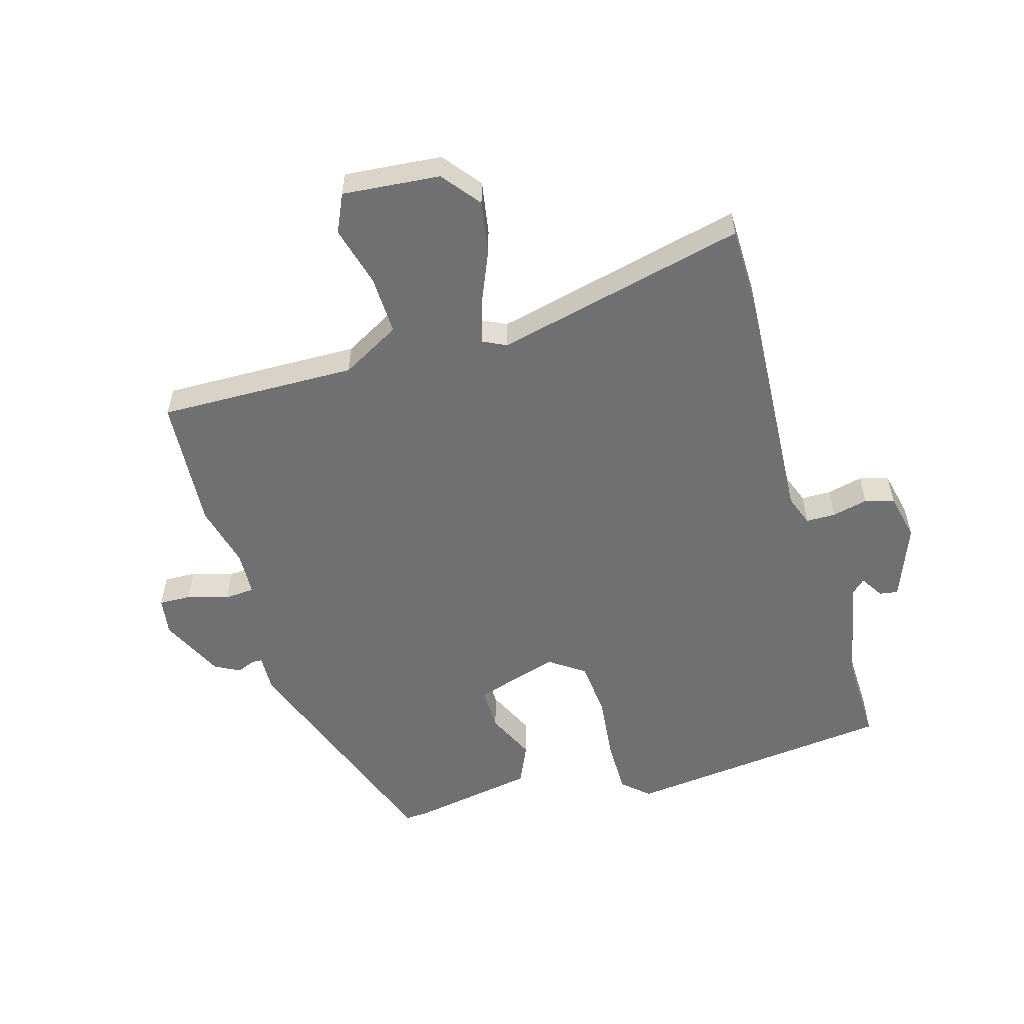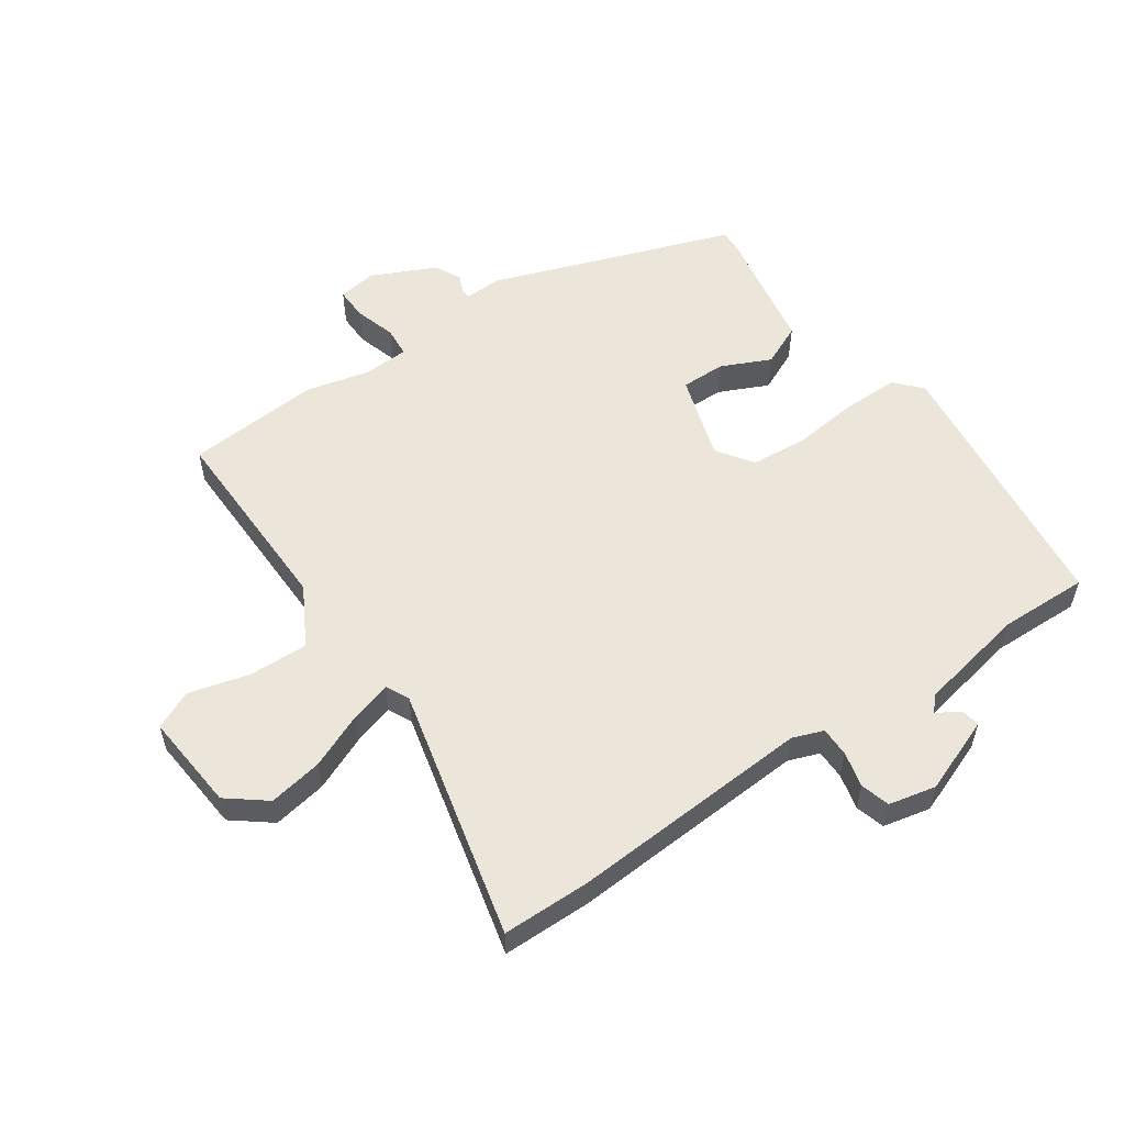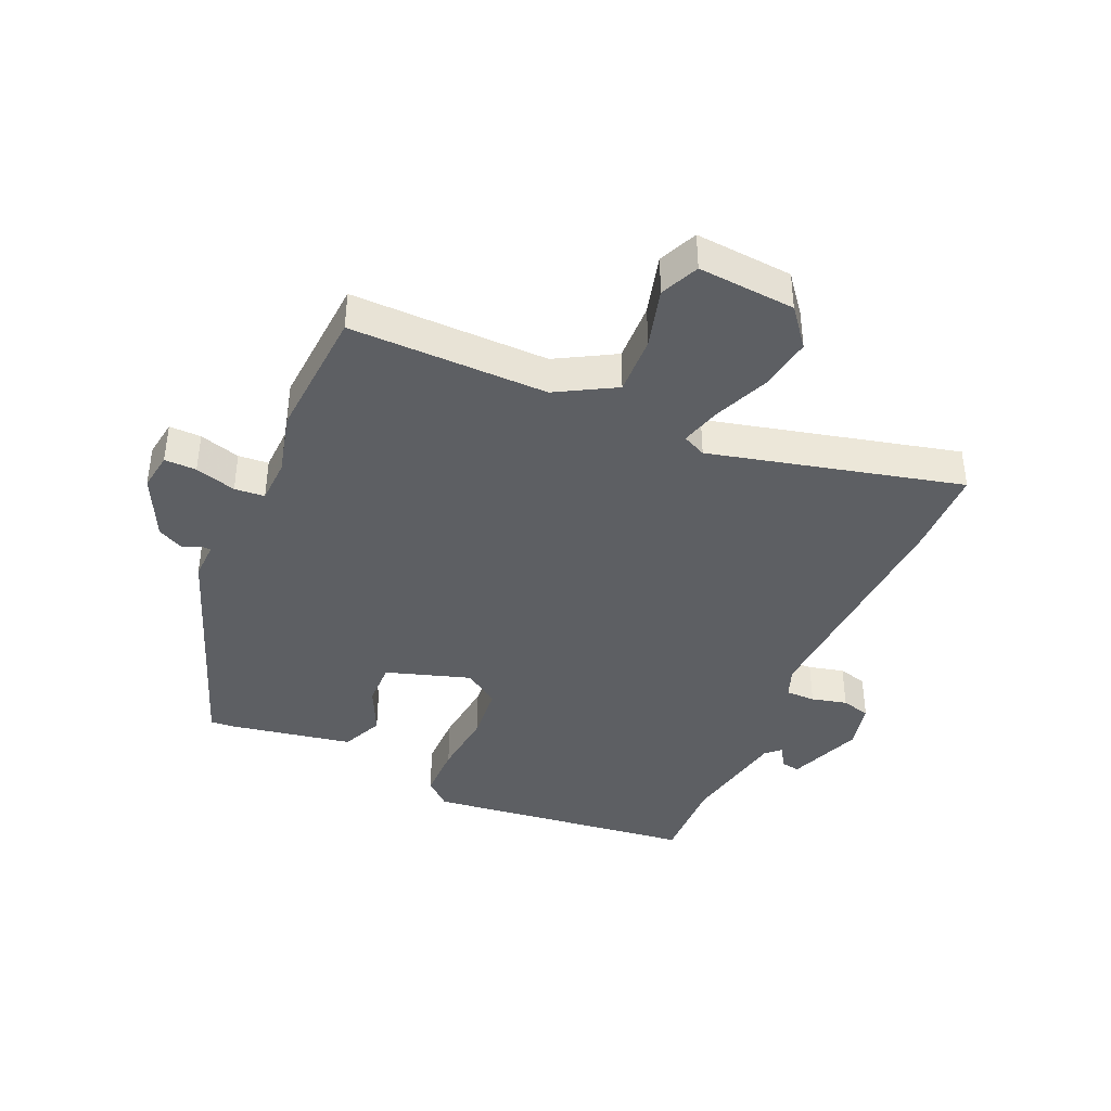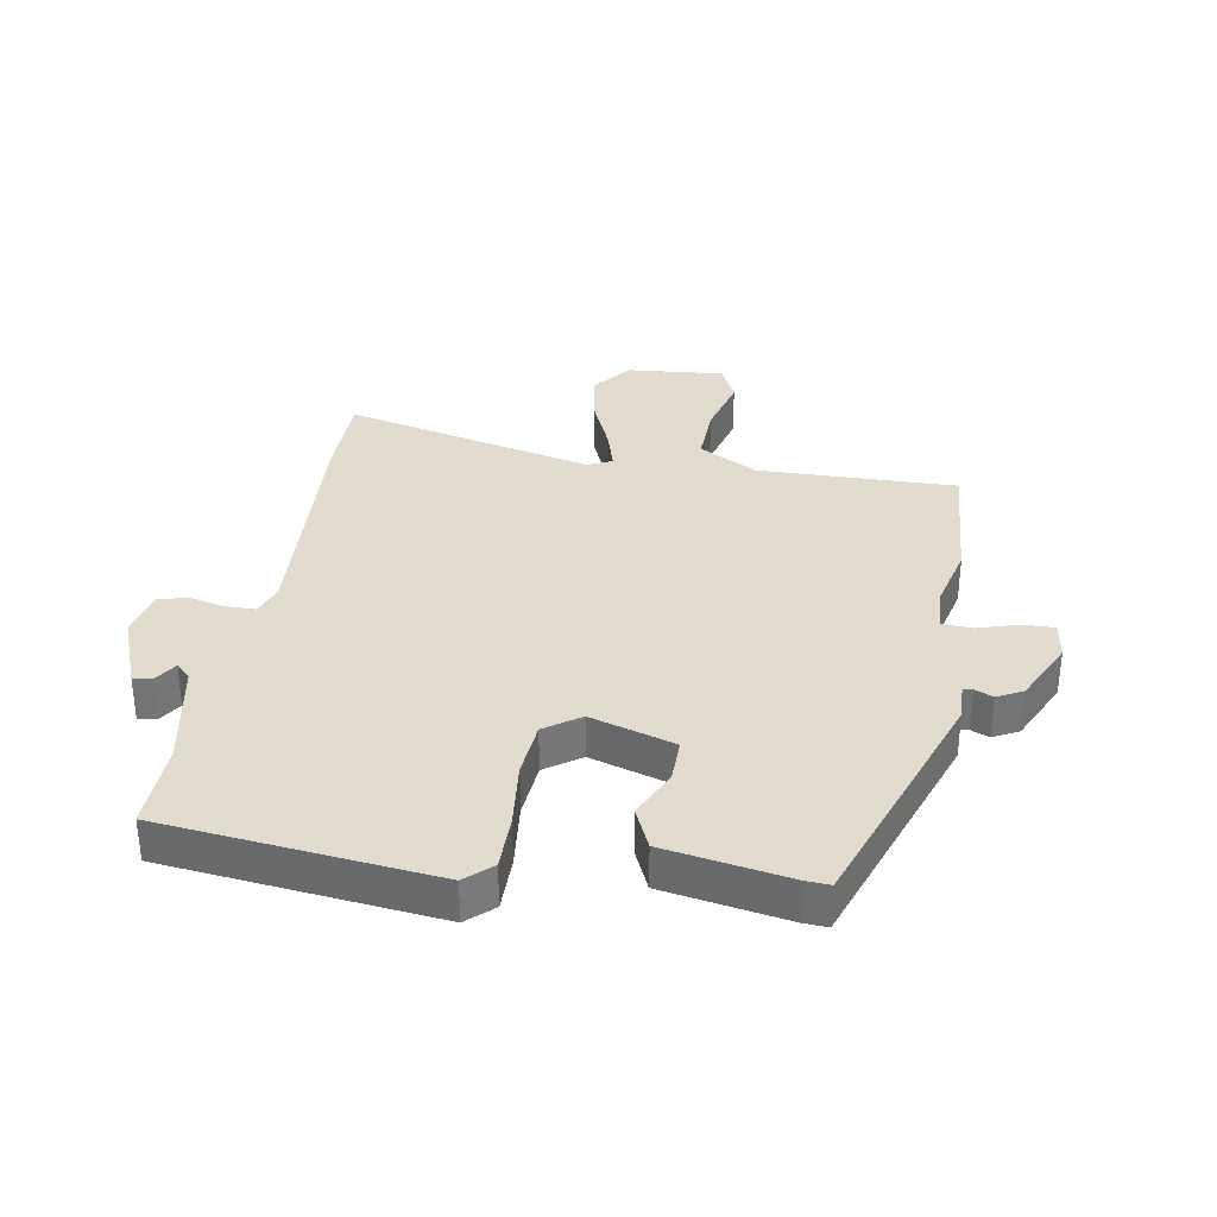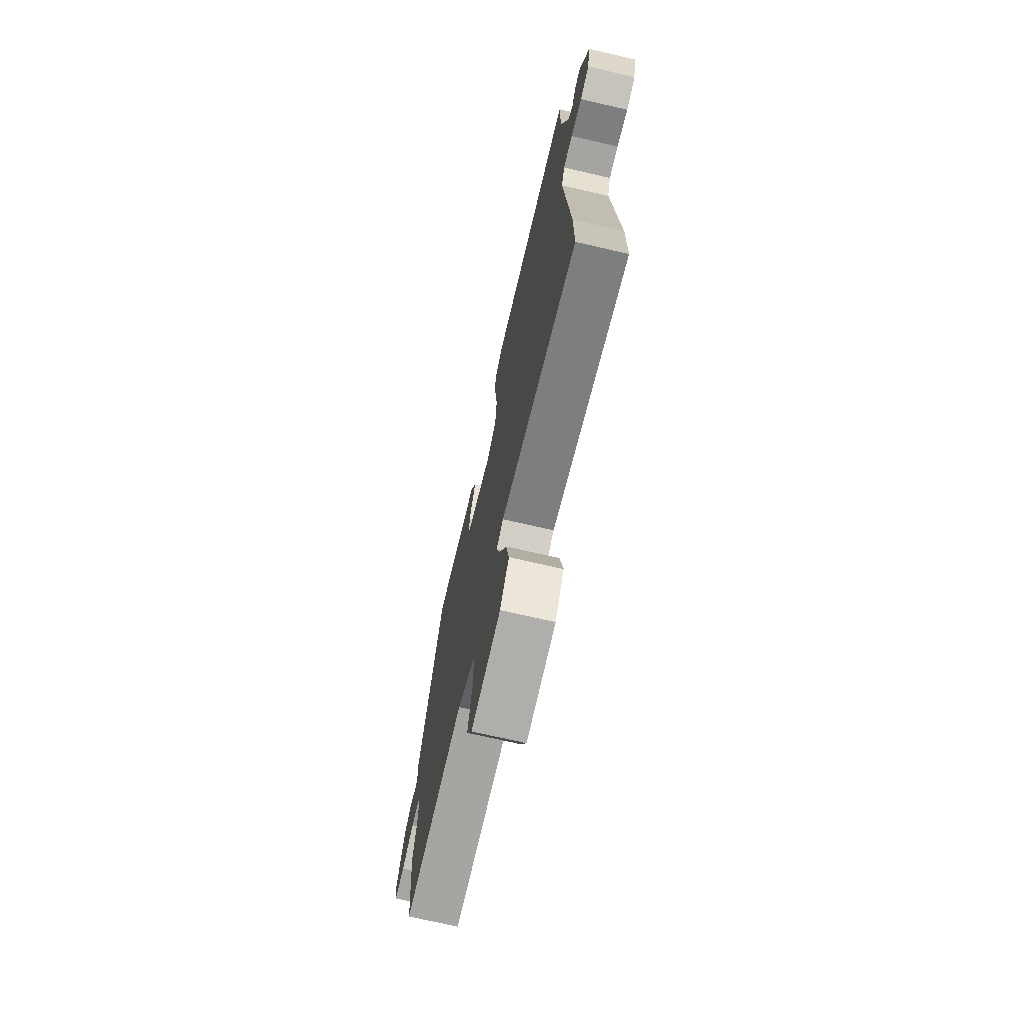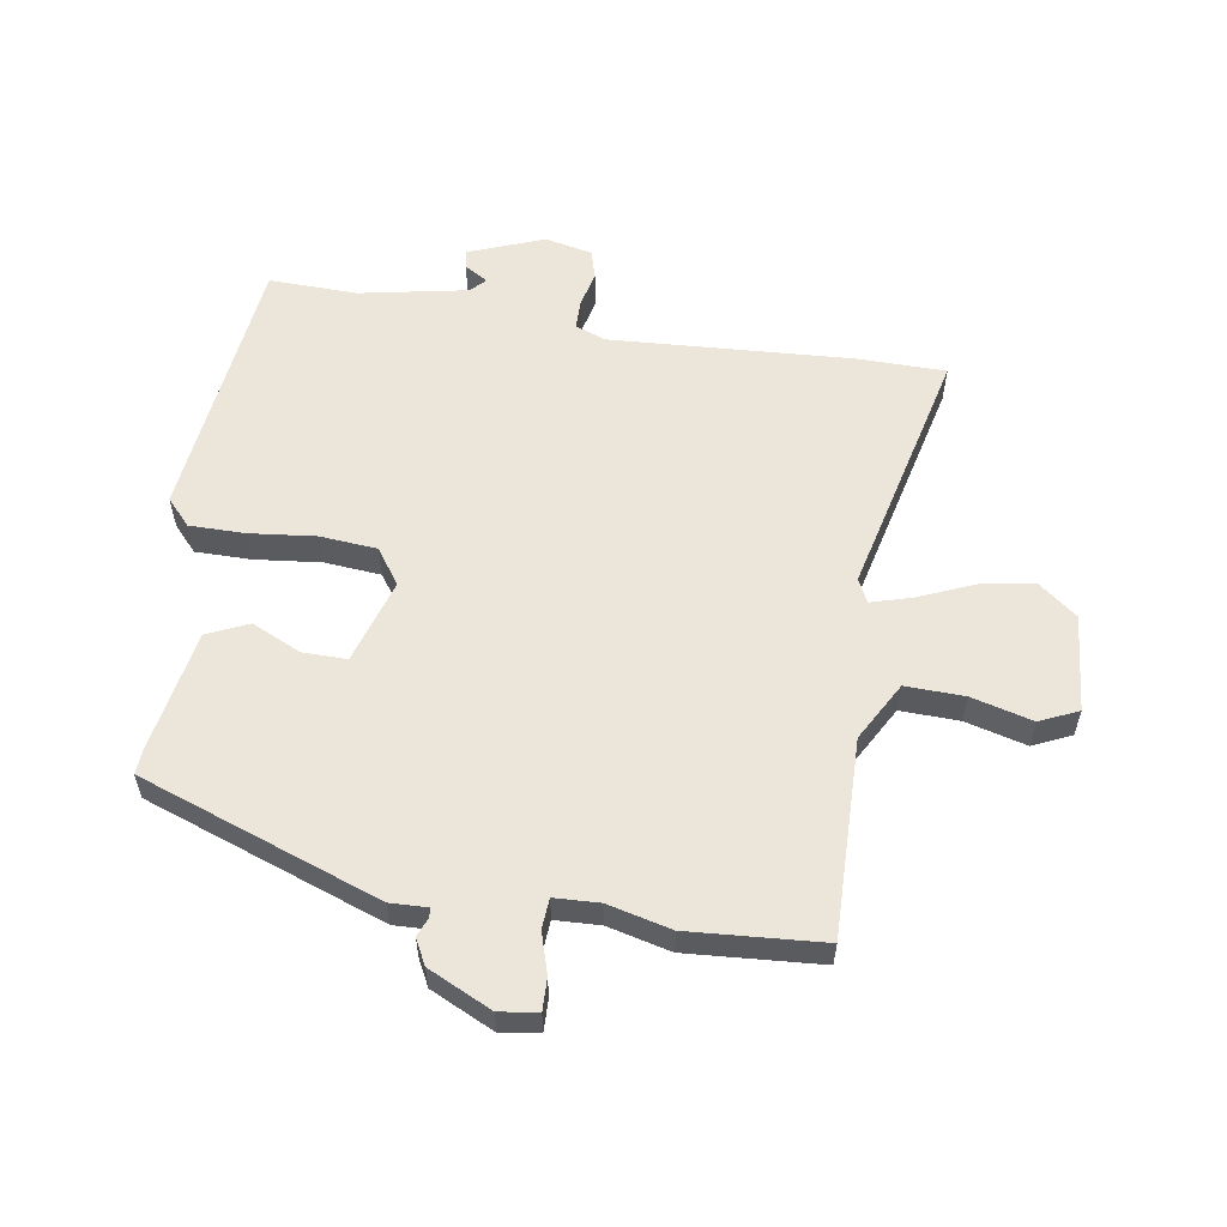
<metadata>
{"format":"obj","ext":"obj","renderer":"f3d","projection":"perspective","resolution":1024,"background":"white","views":[{"elev":-55.0,"azim":-163.1,"up":"+Y"},{"elev":55.9,"azim":-123.9,"up":"+Y"},{"elev":-40.2,"azim":157.3,"up":"+Y"},{"elev":33.9,"azim":10.3,"up":"+Y"},{"elev":-72.0,"azim":-103.0,"up":"+Z"},{"elev":57.4,"azim":99.7,"up":"+Y"}]}
</metadata>
<code>
v -0.5 0.07 -0.585
v -0.5 0.07 -0.442
v -0.472 0.07 -0.05
v -0.49 0.07 0
v -0.538 0.07 0.001
v -0.596 0.07 -0.012
v -0.643 0.07 0.002
v -0.659 0.07 0.079
v -0.611 0.07 0.2
v -0.581 0.07 0.195
v -0.558 0.07 0.157
v -0.534 0.07 0.179
v -0.498 0.07 0.354
v -0.5 0.07 0.498
v -0.06 0.07 0.543
v -0.018 0.07 0.504
v -0.019 0.07 0.414
v -0.032 0.07 0.306
v -0.025 0.07 0.214
v 0.032 0.07 0.173
v 0.17 0.07 0.214
v 0.17 0.07 0.286
v 0.134 0.07 0.366
v 0.165 0.07 0.433
v 0.366 0.07 0.466
v 0.405 0.07 0.468
v 0.54 0.07 0.077
v 0.537 0.07 0.016
v 0.553 0.07 0.015
v 0.583 0.07 0.027
v 0.624 0.07 0.005
v 0.672 0.07 -0.099
v 0.662 0.07 -0.161
v 0.61 0.07 -0.159
v 0.544 0.07 -0.138
v 0.495 0.07 -0.141
v 0.491 0.07 -0.214
v 0.515 0.07 -0.317
v 0.497 0.07 -0.534
v 0.176 0.07 -0.524
v 0.08 0.07 -0.576
v 0.082 0.07 -0.672
v 0.107 0.07 -0.771
v 0.078 0.07 -0.833
v -0.08 0.07 -0.817
v -0.128 0.07 -0.754
v -0.112 0.07 -0.667
v -0.073 0.07 -0.578
v -0.053 0.07 -0.512
v -0.091 0.07 -0.493
v -0.5 0 -0.585
v -0.5 0 -0.442
v -0.472 0 -0.05
v -0.49 0 0
v -0.538 0 0.001
v -0.596 0 -0.012
v -0.643 0 0.002
v -0.659 0 0.079
v -0.611 0 0.2
v -0.581 0 0.195
v -0.558 0 0.157
v -0.534 0 0.179
v -0.498 0 0.354
v -0.5 0 0.498
v -0.06 0 0.543
v -0.018 0 0.504
v -0.019 0 0.414
v -0.032 0 0.306
v -0.025 0 0.214
v 0.032 0 0.173
v 0.17 0 0.214
v 0.17 0 0.286
v 0.134 0 0.366
v 0.165 0 0.433
v 0.366 0 0.466
v 0.405 0 0.468
v 0.54 0 0.077
v 0.537 0 0.016
v 0.553 0 0.015
v 0.583 0 0.027
v 0.624 0 0.005
v 0.672 0 -0.099
v 0.662 0 -0.161
v 0.61 0 -0.159
v 0.544 0 -0.138
v 0.495 0 -0.141
v 0.491 0 -0.214
v 0.515 0 -0.317
v 0.497 0 -0.534
v 0.176 0 -0.524
v 0.08 0 -0.576
v 0.082 0 -0.672
v 0.107 0 -0.771
v 0.078 0 -0.833
v -0.08 0 -0.817
v -0.128 0 -0.754
v -0.112 0 -0.667
v -0.073 0 -0.578
v -0.053 0 -0.512
v -0.091 0 -0.493
f 46 47 48
f 45 46 48
f 44 45 48
f 43 44 48
f 42 43 48
f 41 42 48 49
f 40 41 49 50
f 39 40 50
f 38 39 50
f 37 38 50
f 33 34 35
f 32 33 35
f 31 32 35
f 30 31 35
f 29 30 35
f 28 29 35 36
f 27 28 36
f 26 27 36
f 25 26 36
f 24 25 36
f 23 24 36
f 22 23 36
f 21 22 36 37
f 16 17 18
f 15 16 18
f 14 15 18
f 13 14 18
f 12 13 18 19
f 11 12 19 20
f 9 10 11
f 8 9 11
f 7 8 11
f 6 7 11
f 5 6 11
f 4 5 11 20
f 1 2 3
f 50 1 3
f 37 50 3
f 21 37 3
f 20 21 3
f 3 4 20
f 98 97 96
f 98 96 95
f 98 95 94
f 98 94 93
f 98 93 92
f 99 98 92 91
f 100 99 91 90
f 100 90 89
f 100 89 88
f 100 88 87
f 85 84 83
f 85 83 82
f 85 82 81
f 85 81 80
f 85 80 79
f 86 85 79 78
f 86 78 77
f 86 77 76
f 86 76 75
f 86 75 74
f 86 74 73
f 86 73 72
f 87 86 72 71
f 68 67 66
f 68 66 65
f 68 65 64
f 68 64 63
f 69 68 63 62
f 70 69 62 61
f 61 60 59
f 61 59 58
f 61 58 57
f 61 57 56
f 61 56 55
f 70 61 55 54
f 53 52 51
f 53 51 100
f 53 100 87
f 53 87 71
f 53 71 70
f 70 54 53
f 1 51 52 2
f 2 52 53 3
f 3 53 54 4
f 4 54 55 5
f 5 55 56 6
f 6 56 57 7
f 7 57 58 8
f 8 58 59 9
f 9 59 60 10
f 10 60 61 11
f 11 61 62 12
f 12 62 63 13
f 13 63 64 14
f 14 64 65 15
f 15 65 66 16
f 16 66 67 17
f 17 67 68 18
f 18 68 69 19
f 19 69 70 20
f 20 70 71 21
f 21 71 72 22
f 22 72 73 23
f 23 73 74 24
f 24 74 75 25
f 25 75 76 26
f 26 76 77 27
f 27 77 78 28
f 28 78 79 29
f 29 79 80 30
f 30 80 81 31
f 31 81 82 32
f 32 82 83 33
f 33 83 84 34
f 34 84 85 35
f 35 85 86 36
f 36 86 87 37
f 37 87 88 38
f 38 88 89 39
f 39 89 90 40
f 40 90 91 41
f 41 91 92 42
f 42 92 93 43
f 43 93 94 44
f 44 94 95 45
f 45 95 96 46
f 46 96 97 47
f 47 97 98 48
f 48 98 99 49
f 49 99 100 50
f 50 100 51 1

</code>
